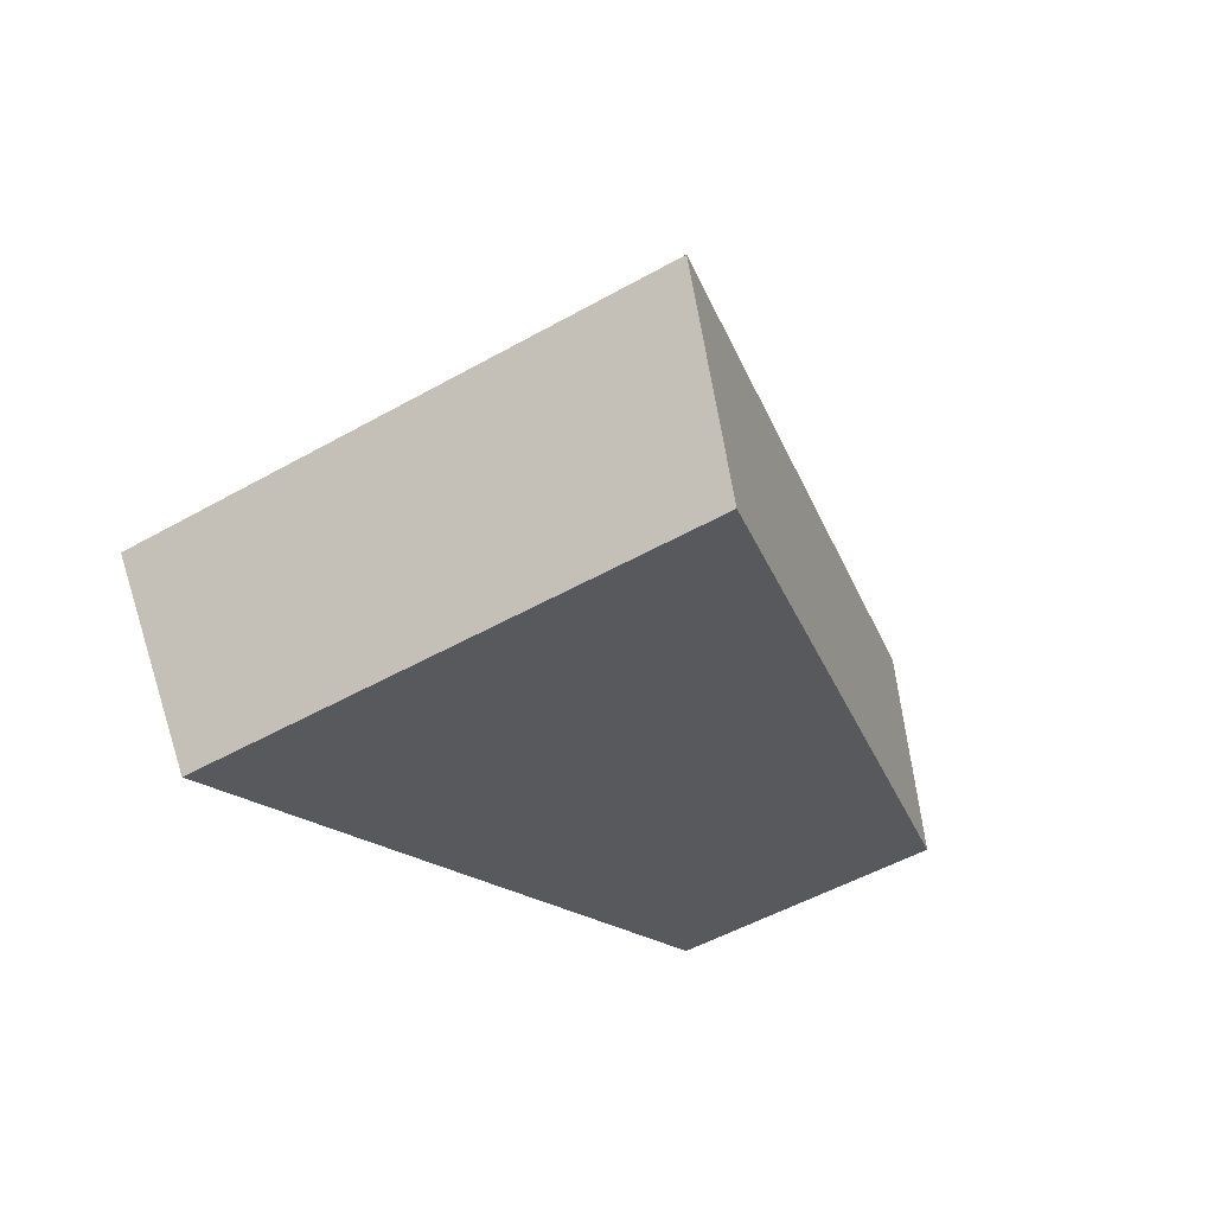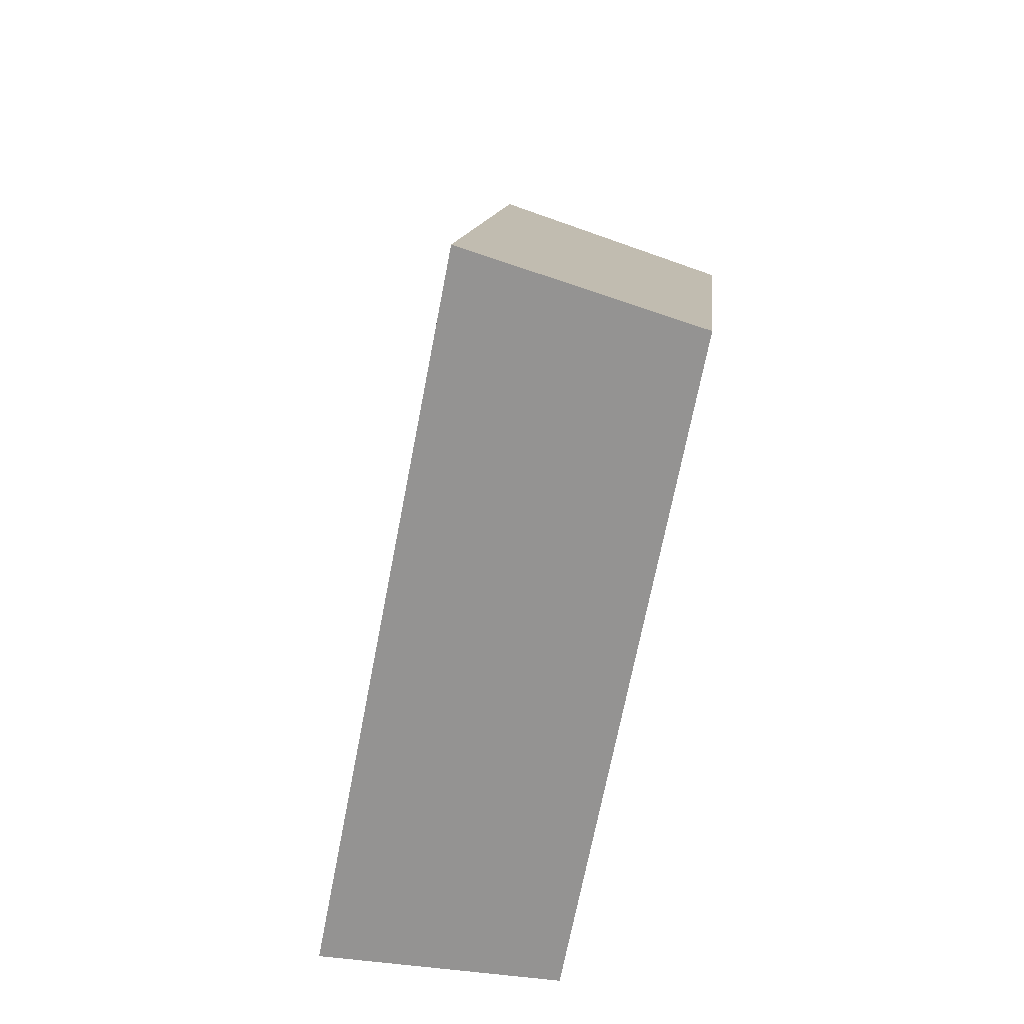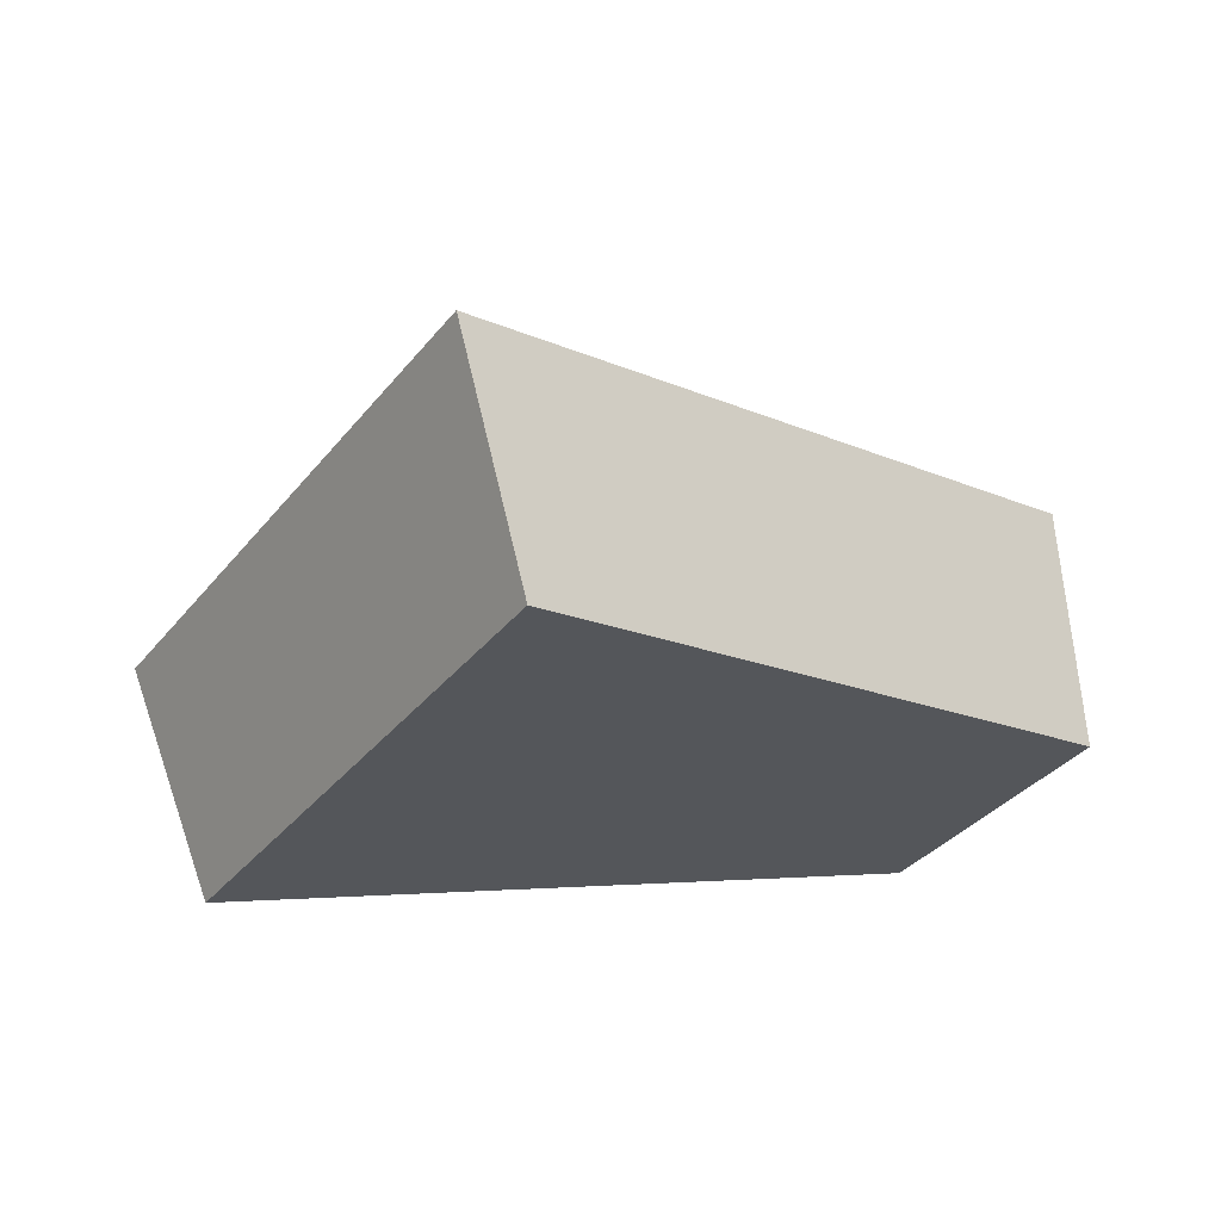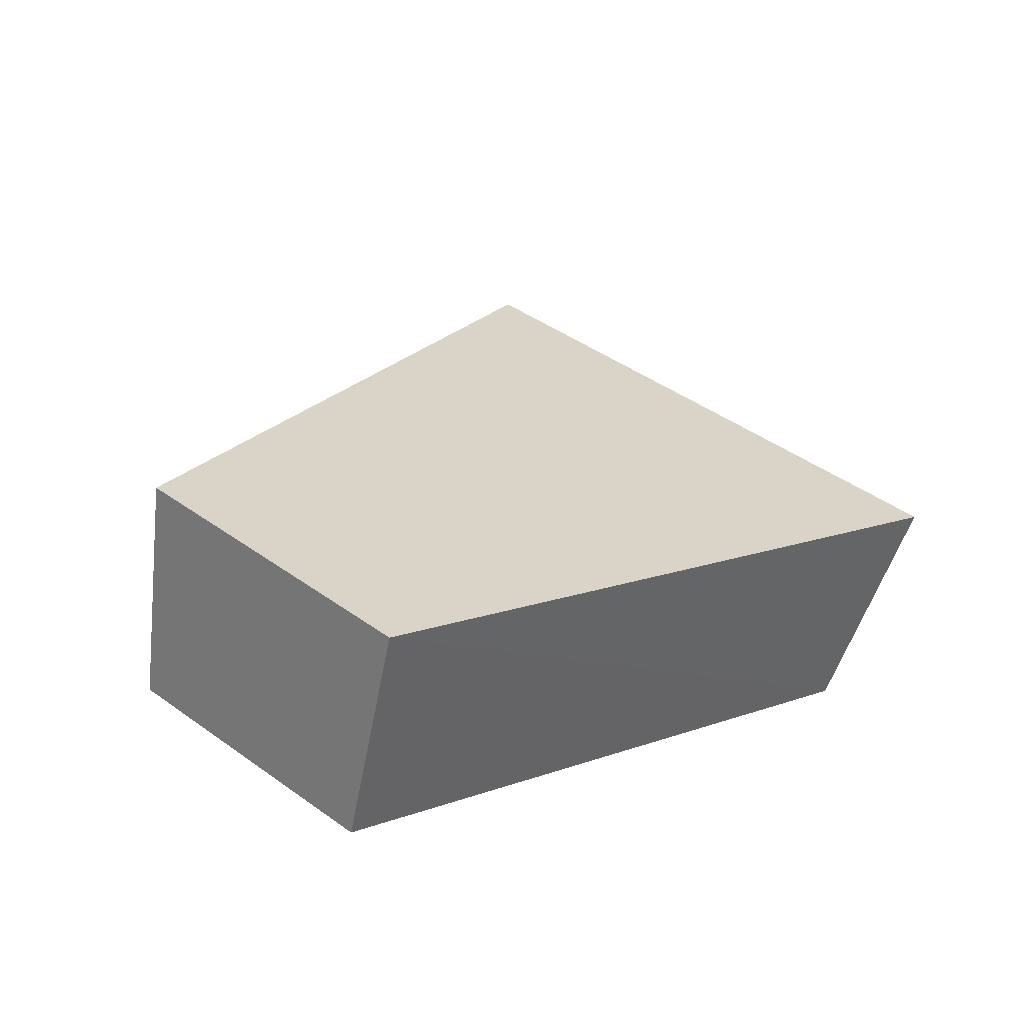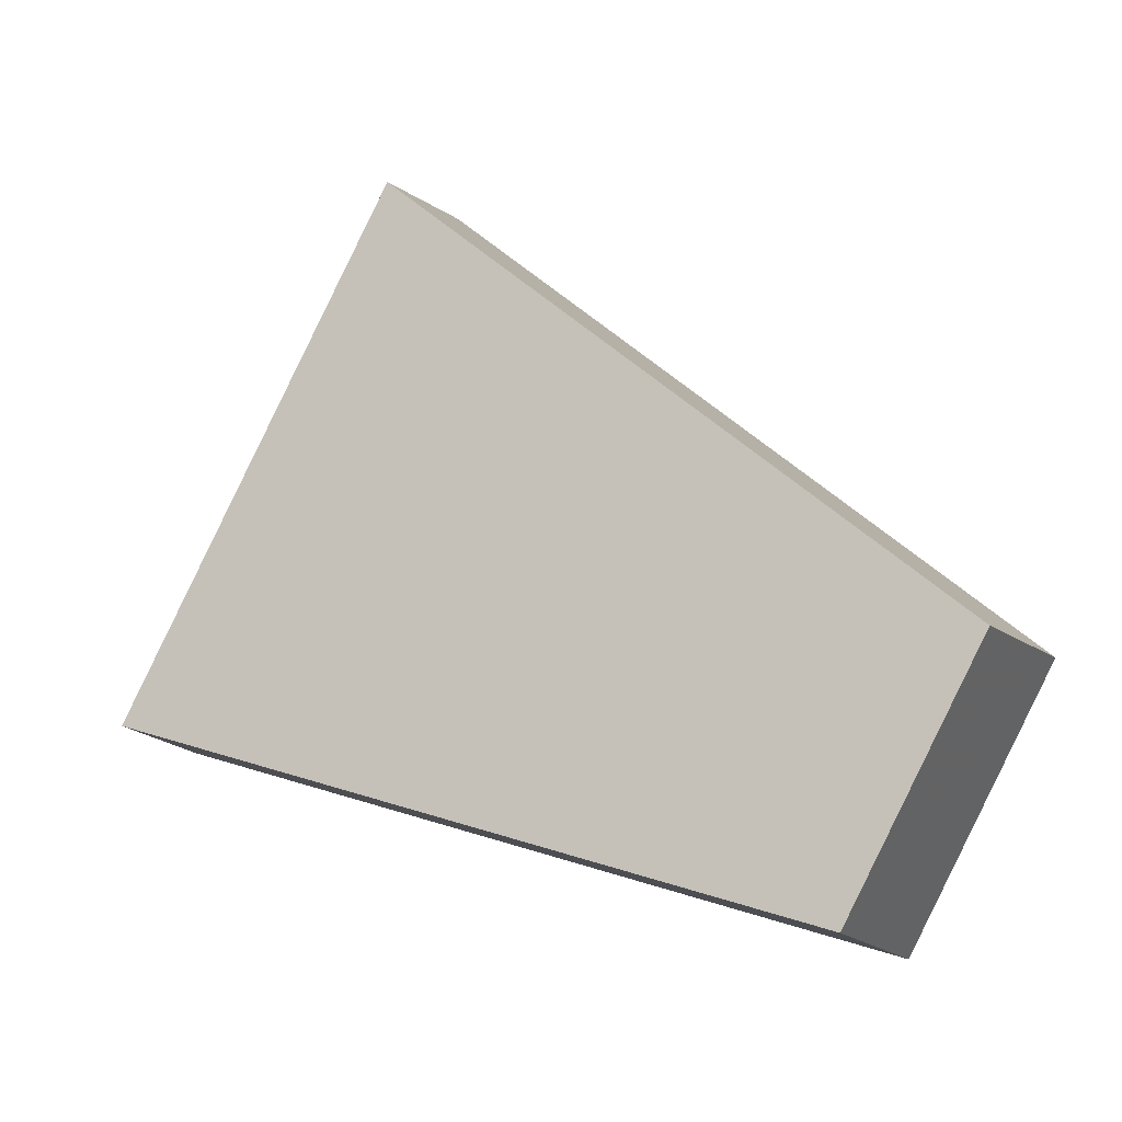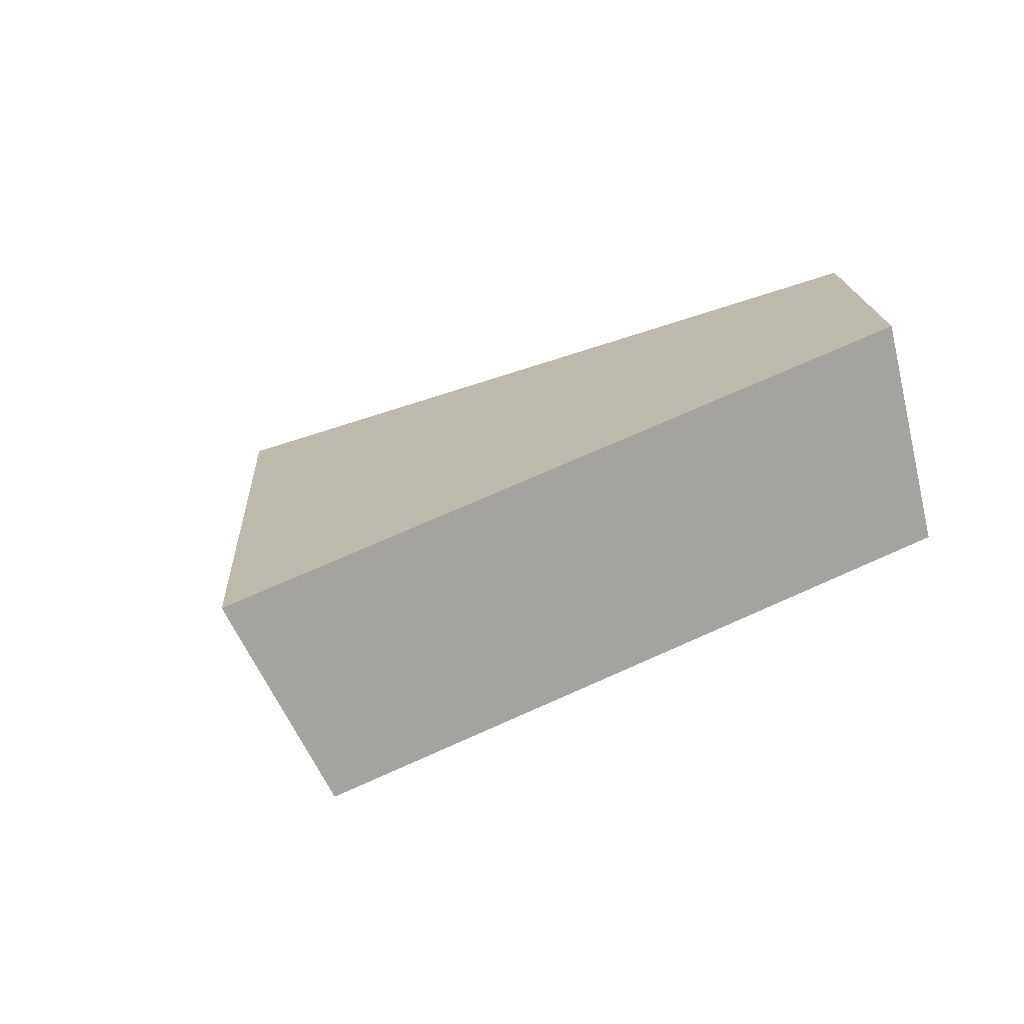
<metadata>
{"format":"obj","ext":"obj","renderer":"f3d","projection":"perspective","resolution":1024,"background":"white","views":[{"elev":-50.2,"azim":-26.2,"up":"+Y"},{"elev":-47.6,"azim":-80.9,"up":"+Z"},{"elev":53.3,"azim":5.8,"up":"+Z"},{"elev":42.6,"azim":162.6,"up":"+Y"},{"elev":-19.3,"azim":33.9,"up":"+Z"},{"elev":16.6,"azim":29.0,"up":"+Y"}]}
</metadata>
<code>
v 2.115 0.1531 2.706
v 2.113 0.1531 2.703
v 2.118 0.1548 2.701
v 2.119 0.1548 2.703
v 2.117 0.1567 2.701
v 2.118 0.1548 2.701
v 2.113 0.1531 2.703
v 2.112 0.1547 2.703
v 2.119 0.1567 2.703
v 2.119 0.1548 2.703
v 2.118 0.1548 2.701
v 2.117 0.1567 2.701
v 2.112 0.1547 2.703
v 2.113 0.1531 2.703
v 2.115 0.1531 2.706
v 2.115 0.1547 2.707
v 2.115 0.1547 2.707
v 2.115 0.1531 2.706
v 2.119 0.1548 2.703
v 2.119 0.1567 2.703
v 2.119 0.1567 2.703
v 2.117 0.1567 2.701
v 2.112 0.1547 2.703
v 2.115 0.1547 2.707
f 1 2 3
f 1 3 4
f 5 6 7
f 5 7 8
f 9 10 11
f 9 11 12
f 13 14 15
f 13 15 16
f 17 18 19
f 17 19 20
f 21 22 23
f 21 23 24

</code>
